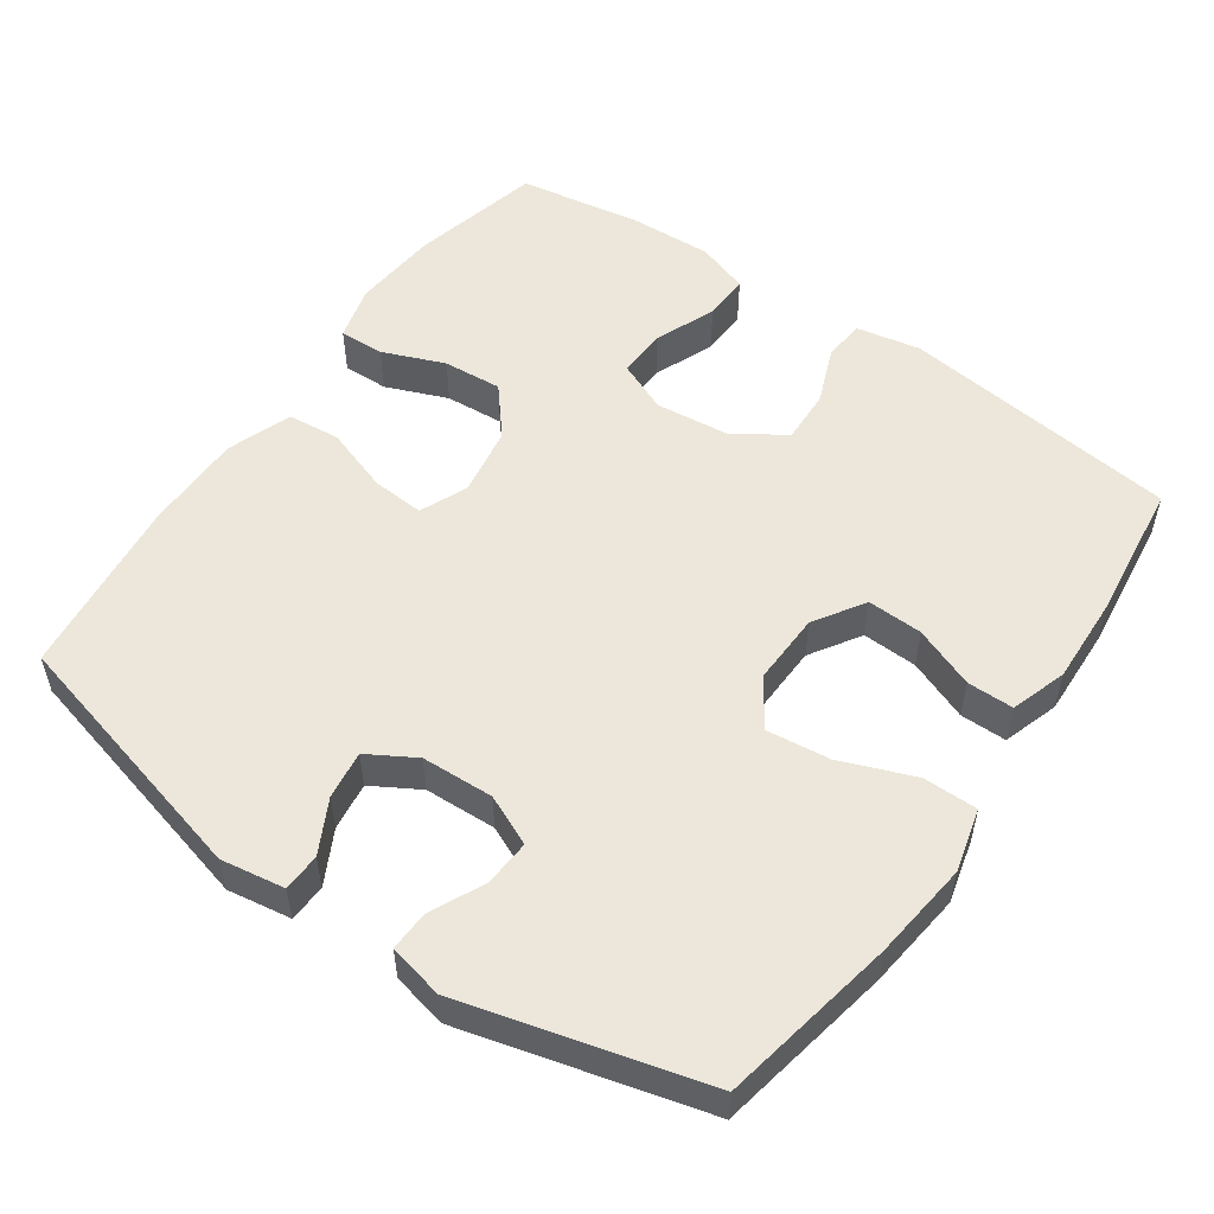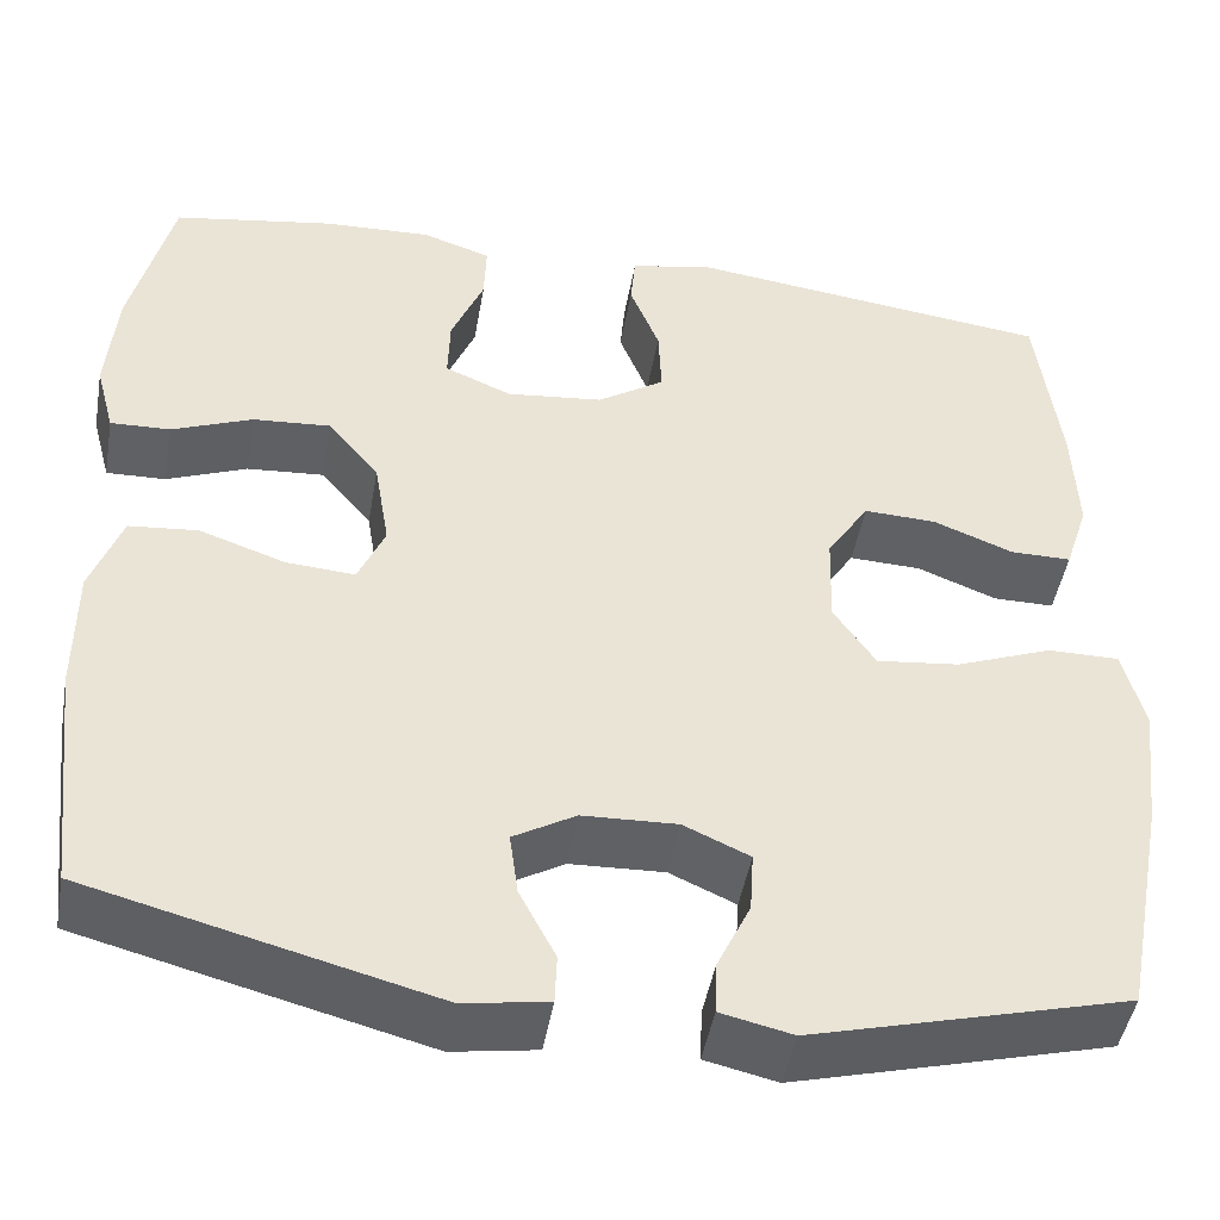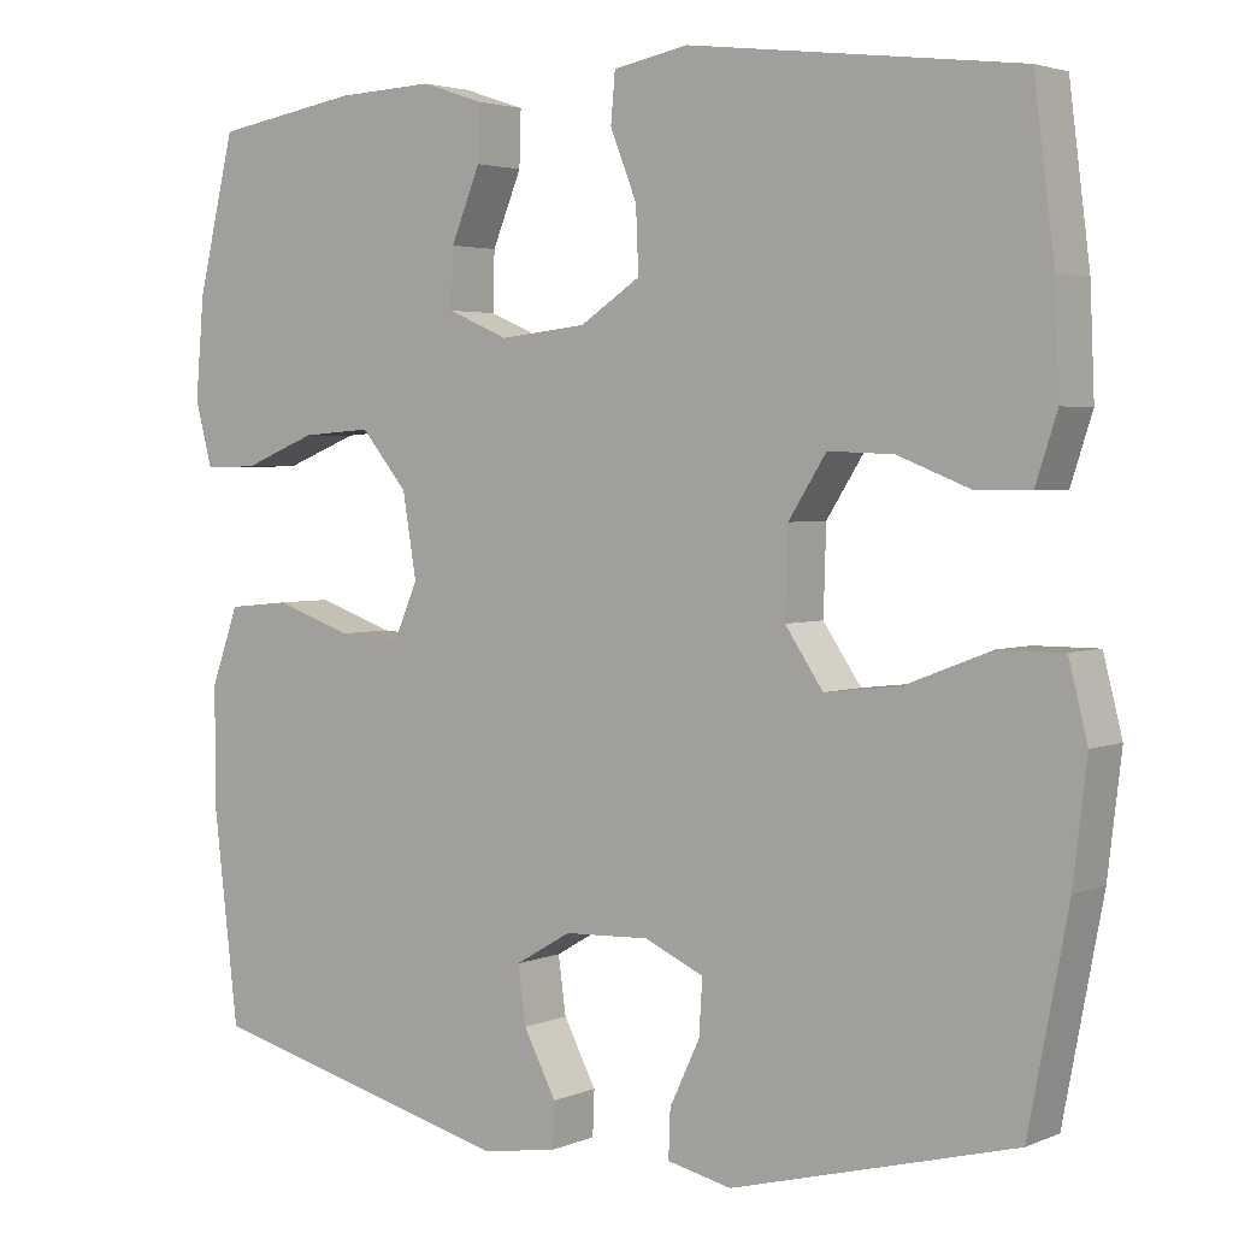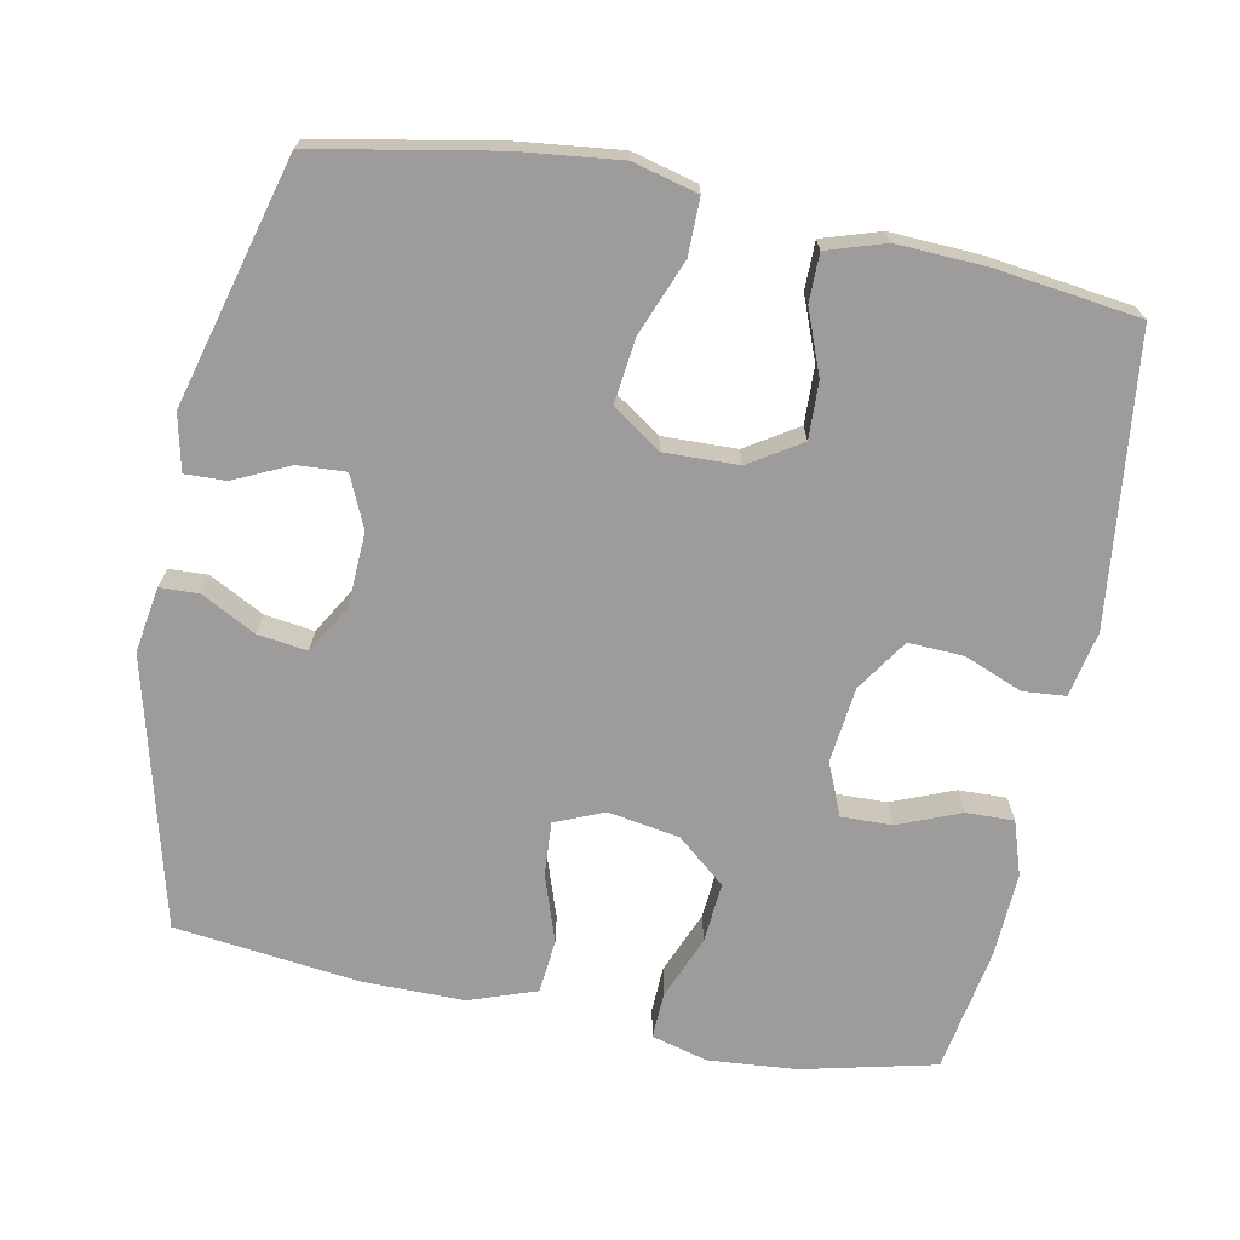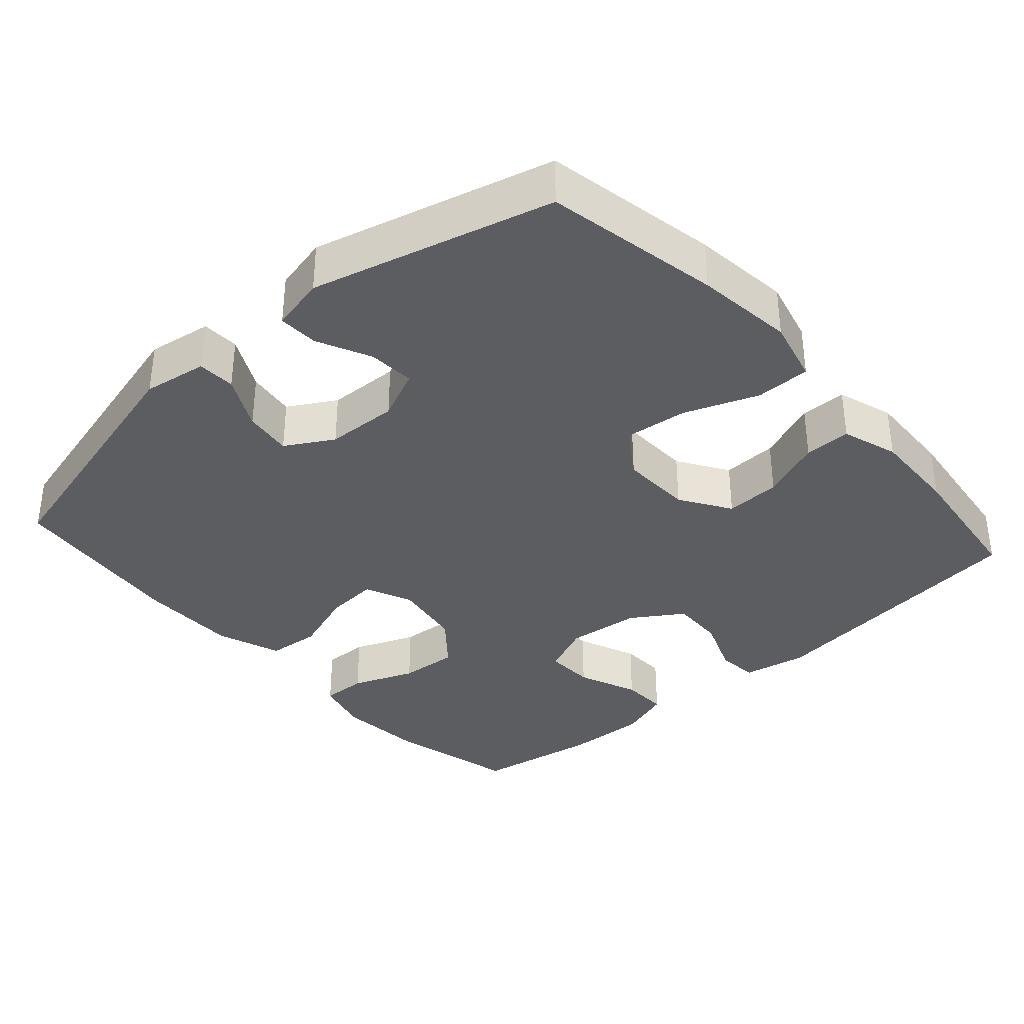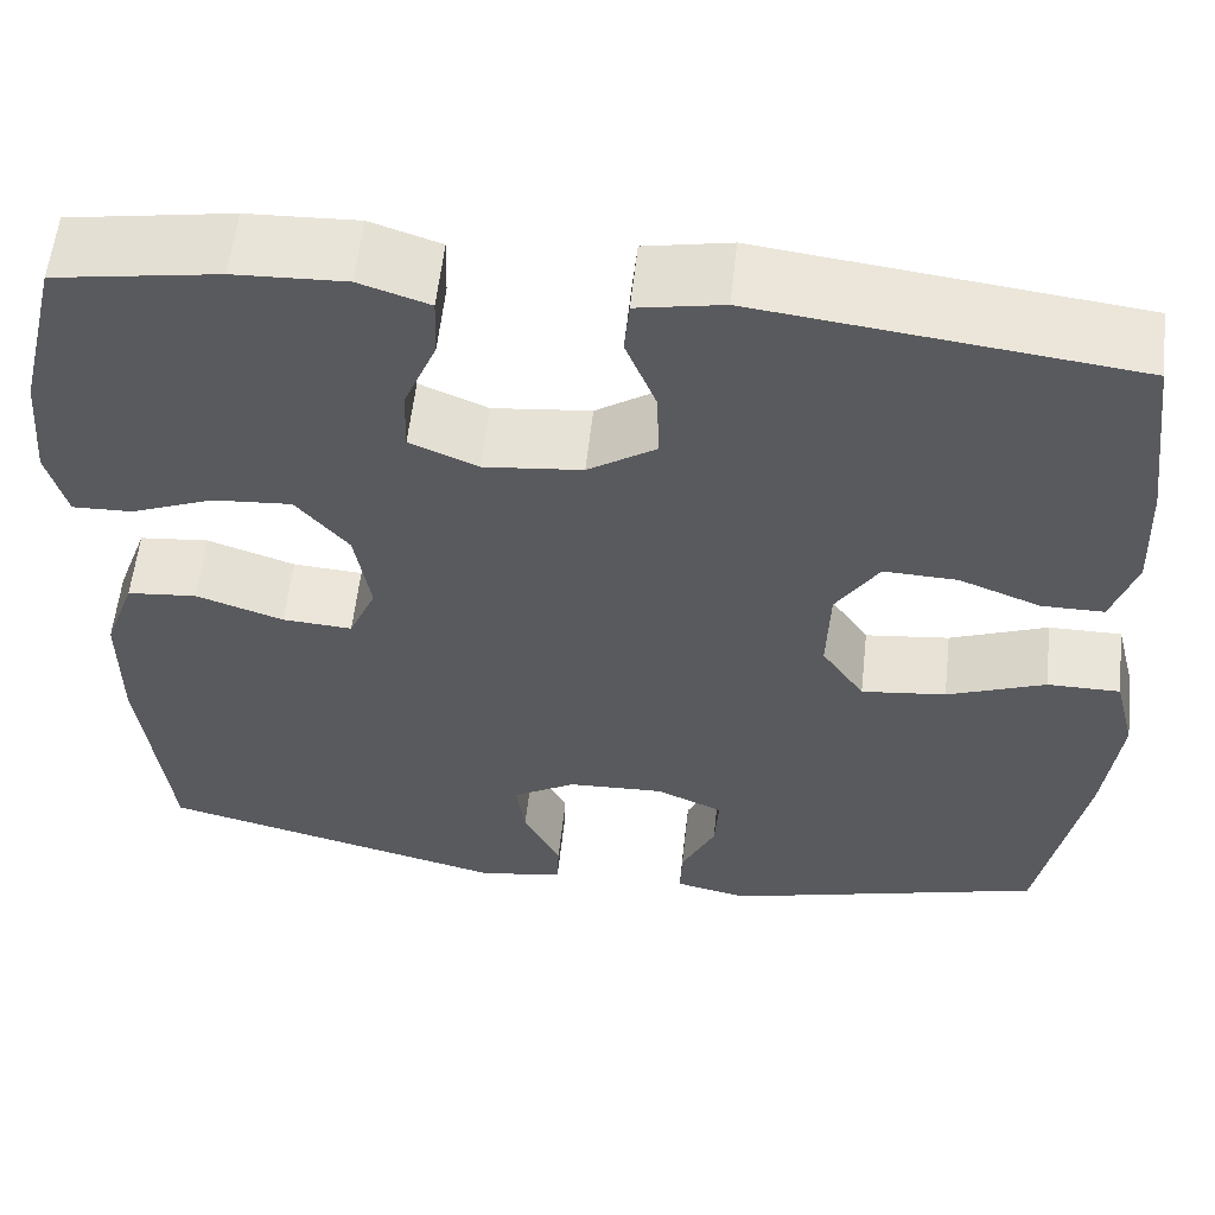
<metadata>
{"format":"obj","ext":"obj","renderer":"f3d","projection":"perspective","resolution":1024,"background":"white","views":[{"elev":53.5,"azim":-145.1,"up":"+Y"},{"elev":-46.6,"azim":170.1,"up":"+Z"},{"elev":3.2,"azim":-144.0,"up":"+Z"},{"elev":-70.1,"azim":-101.4,"up":"+Y"},{"elev":-35.9,"azim":-138.3,"up":"+Y"},{"elev":57.8,"azim":-173.7,"up":"+Z"}]}
</metadata>
<code>
v -0.5 0.07 -0.5
v -0.546 0.07 -0.259
v -0.562 0.07 -0.124
v -0.54 0.07 -0.037
v -0.465 0.07 -0.037
v -0.364 0.07 -0.076
v -0.277 0.07 -0.086
v -0.233 0.07 -0.021
v -0.236 0.07 0.078
v -0.28 0.07 0.147
v -0.356 0.07 0.144
v -0.44 0.07 0.111
v -0.504 0.07 0.111
v -0.529 0.07 0.188
v -0.524 0.07 0.309
v -0.5 0.07 0.5
v -0.116 0.07 0.547
v -0.028 0.07 0.53
v -0.023 0.07 0.473
v -0.054 0.07 0.395
v -0.057 0.07 0.321
v 0.013 0.07 0.275
v 0.114 0.07 0.264
v 0.184 0.07 0.294
v 0.182 0.07 0.362
v 0.148 0.07 0.445
v 0.146 0.07 0.509
v 0.218 0.07 0.533
v 0.332 0.07 0.528
v 0.5 0.07 0.5
v 0.543 0.07 0.321
v 0.553 0.07 0.203
v 0.533 0.07 0.128
v 0.471 0.07 0.13
v 0.386 0.07 0.164
v 0.305 0.07 0.17
v 0.251 0.07 0.105
v 0.235 0.07 0.009
v 0.263 0.07 -0.056
v 0.335 0.07 -0.051
v 0.425 0.07 -0.02
v 0.497 0.07 -0.027
v 0.529 0.07 -0.116
v 0.529 0.07 -0.252
v 0.5 0.07 -0.5
v 0.14 0.07 -0.593
v 0.052 0.07 -0.579
v 0.05 0.07 -0.527
v 0.088 0.07 -0.454
v 0.097 0.07 -0.388
v 0.032 0.07 -0.35
v -0.067 0.07 -0.346
v -0.136 0.07 -0.377
v -0.132 0.07 -0.441
v -0.097 0.07 -0.515
v -0.095 0.07 -0.57
v -0.17 0.07 -0.587
v -0.5 0 -0.5
v -0.546 0 -0.259
v -0.562 0 -0.124
v -0.54 0 -0.037
v -0.465 0 -0.037
v -0.364 0 -0.076
v -0.277 0 -0.086
v -0.233 0 -0.021
v -0.236 0 0.078
v -0.28 0 0.147
v -0.356 0 0.144
v -0.44 0 0.111
v -0.504 0 0.111
v -0.529 0 0.188
v -0.524 0 0.309
v -0.5 0 0.5
v -0.116 0 0.547
v -0.028 0 0.53
v -0.023 0 0.473
v -0.054 0 0.395
v -0.057 0 0.321
v 0.013 0 0.275
v 0.114 0 0.264
v 0.184 0 0.294
v 0.182 0 0.362
v 0.148 0 0.445
v 0.146 0 0.509
v 0.218 0 0.533
v 0.332 0 0.528
v 0.5 0 0.5
v 0.543 0 0.321
v 0.553 0 0.203
v 0.533 0 0.128
v 0.471 0 0.13
v 0.386 0 0.164
v 0.305 0 0.17
v 0.251 0 0.105
v 0.235 0 0.009
v 0.263 0 -0.056
v 0.335 0 -0.051
v 0.425 0 -0.02
v 0.497 0 -0.027
v 0.529 0 -0.116
v 0.529 0 -0.252
v 0.5 0 -0.5
v 0.14 0 -0.593
v 0.052 0 -0.579
v 0.05 0 -0.527
v 0.088 0 -0.454
v 0.097 0 -0.388
v 0.032 0 -0.35
v -0.067 0 -0.346
v -0.136 0 -0.377
v -0.132 0 -0.441
v -0.097 0 -0.515
v -0.095 0 -0.57
v -0.17 0 -0.587
f 4 5 6
f 3 4 6
f 2 3 6
f 1 2 6
f 57 1 6
f 56 57 6
f 55 56 6
f 54 55 6
f 53 54 6 7
f 52 53 7 8
f 51 52 8 9
f 50 51 9
f 47 48 49
f 46 47 49
f 45 46 49
f 44 45 49
f 43 44 49
f 42 43 49
f 41 42 49
f 40 41 49
f 39 40 49 50
f 50 9 10
f 39 50 10
f 38 39 10
f 33 34 35
f 32 33 35
f 31 32 35
f 30 31 35
f 29 30 35
f 28 29 35
f 27 28 35
f 26 27 35
f 25 26 35
f 24 25 35 36
f 23 24 36 37
f 18 19 20
f 17 18 20
f 16 17 20
f 15 16 20
f 14 15 20
f 13 14 20
f 12 13 20
f 11 12 20
f 10 11 20 21
f 37 38 10
f 23 37 10
f 22 23 10
f 10 21 22
f 63 62 61
f 63 61 60
f 63 60 59
f 63 59 58
f 63 58 114
f 63 114 113
f 63 113 112
f 63 112 111
f 64 63 111 110
f 65 64 110 109
f 66 65 109 108
f 66 108 107
f 106 105 104
f 106 104 103
f 106 103 102
f 106 102 101
f 106 101 100
f 106 100 99
f 106 99 98
f 106 98 97
f 107 106 97 96
f 67 66 107
f 67 107 96
f 67 96 95
f 92 91 90
f 92 90 89
f 92 89 88
f 92 88 87
f 92 87 86
f 92 86 85
f 92 85 84
f 92 84 83
f 92 83 82
f 93 92 82 81
f 94 93 81 80
f 77 76 75
f 77 75 74
f 77 74 73
f 77 73 72
f 77 72 71
f 77 71 70
f 77 70 69
f 77 69 68
f 78 77 68 67
f 67 95 94
f 67 94 80
f 67 80 79
f 79 78 67
f 1 58 59 2
f 2 59 60 3
f 3 60 61 4
f 4 61 62 5
f 5 62 63 6
f 6 63 64 7
f 7 64 65 8
f 8 65 66 9
f 9 66 67 10
f 10 67 68 11
f 11 68 69 12
f 12 69 70 13
f 13 70 71 14
f 14 71 72 15
f 15 72 73 16
f 16 73 74 17
f 17 74 75 18
f 18 75 76 19
f 19 76 77 20
f 20 77 78 21
f 21 78 79 22
f 22 79 80 23
f 23 80 81 24
f 24 81 82 25
f 25 82 83 26
f 26 83 84 27
f 27 84 85 28
f 28 85 86 29
f 29 86 87 30
f 30 87 88 31
f 31 88 89 32
f 32 89 90 33
f 33 90 91 34
f 34 91 92 35
f 35 92 93 36
f 36 93 94 37
f 37 94 95 38
f 38 95 96 39
f 39 96 97 40
f 40 97 98 41
f 41 98 99 42
f 42 99 100 43
f 43 100 101 44
f 44 101 102 45
f 45 102 103 46
f 46 103 104 47
f 47 104 105 48
f 48 105 106 49
f 49 106 107 50
f 50 107 108 51
f 51 108 109 52
f 52 109 110 53
f 53 110 111 54
f 54 111 112 55
f 55 112 113 56
f 56 113 114 57
f 57 114 58 1

</code>
